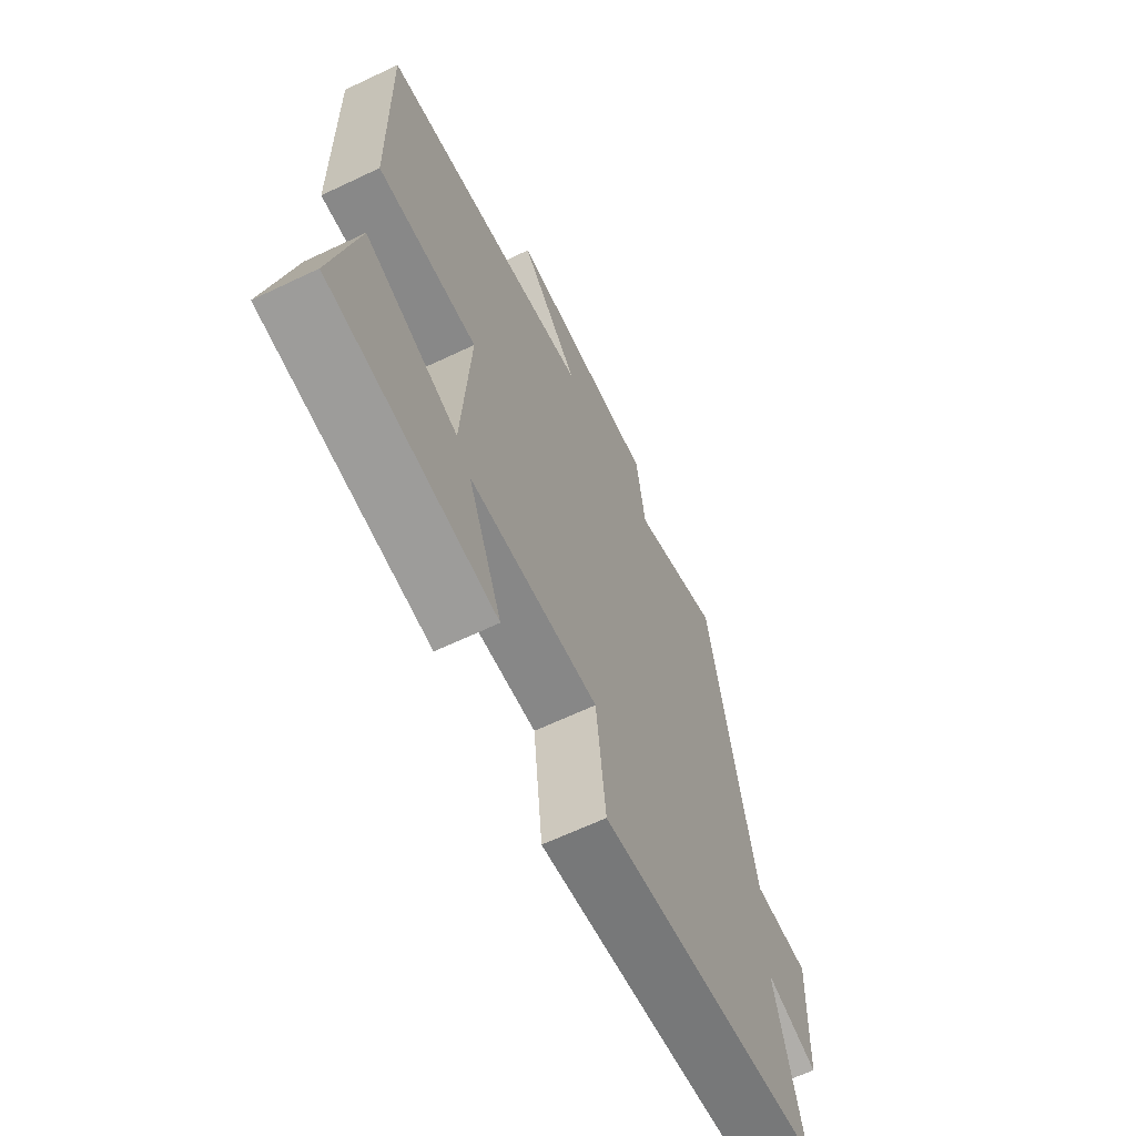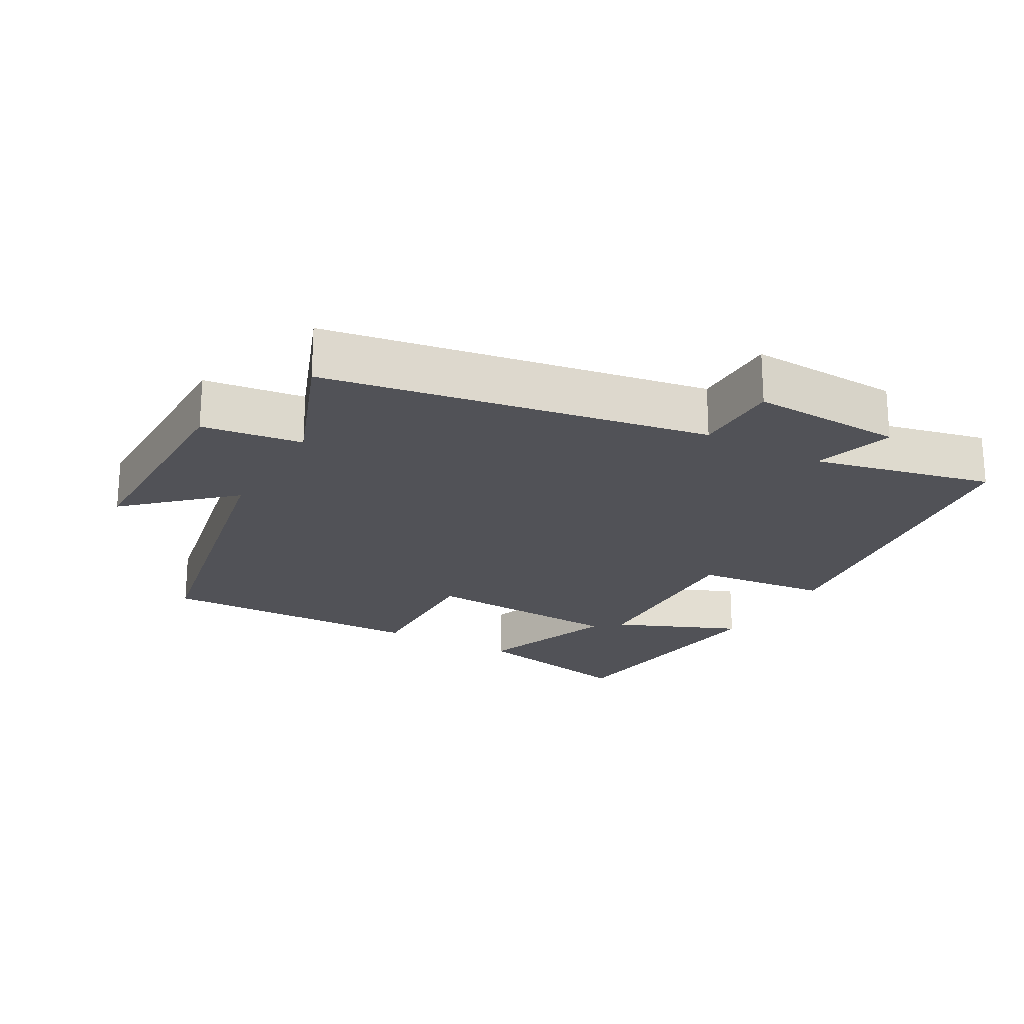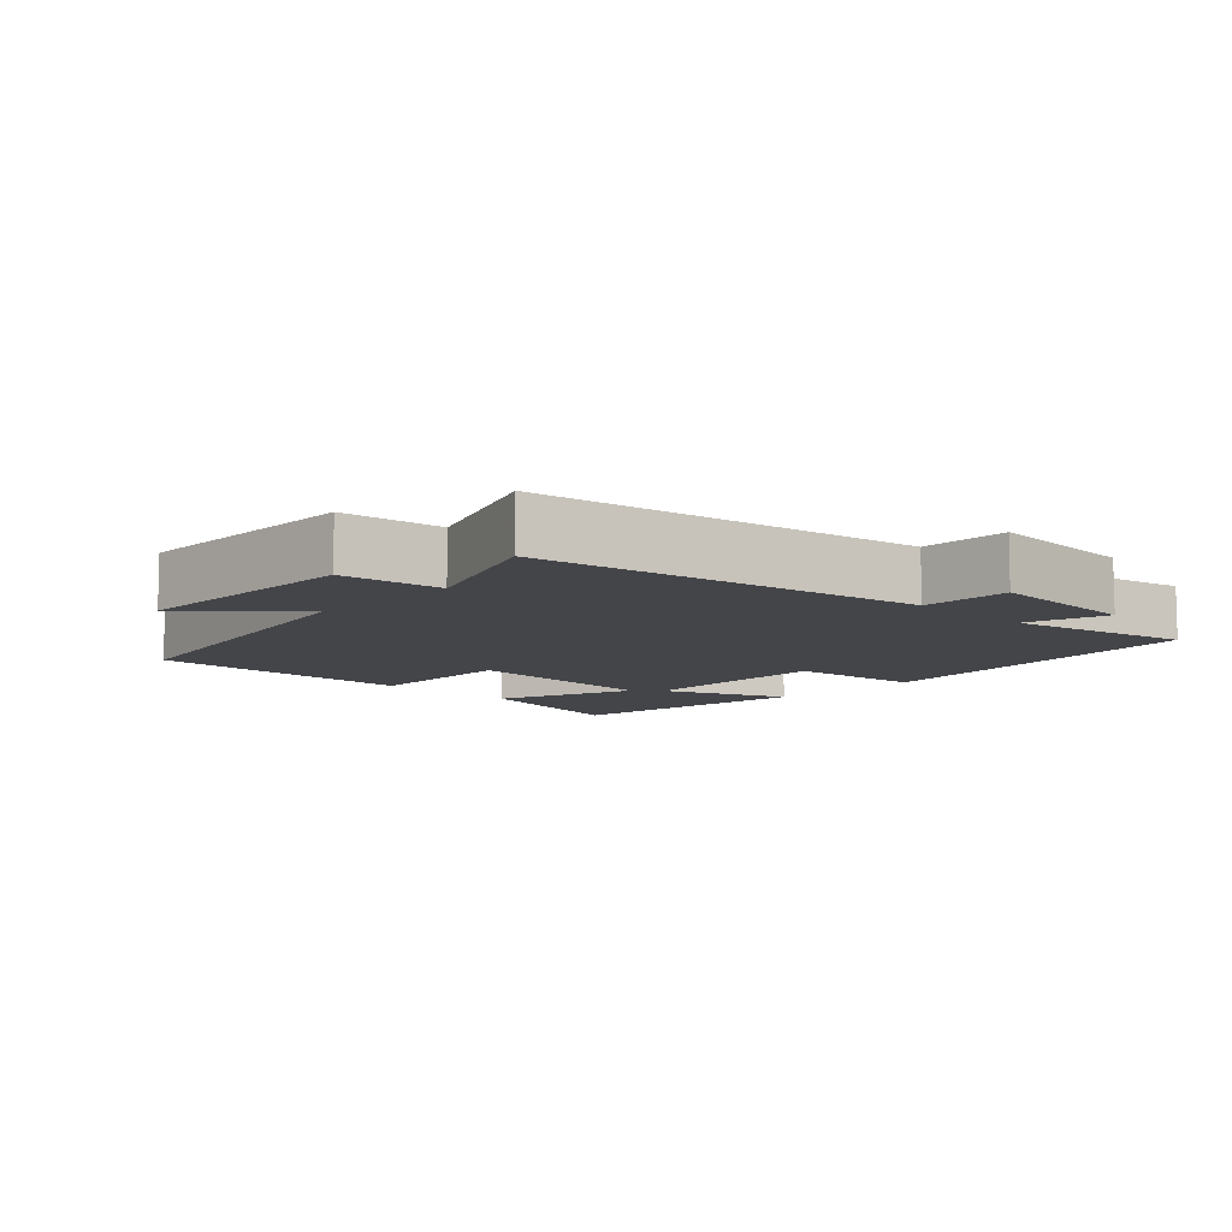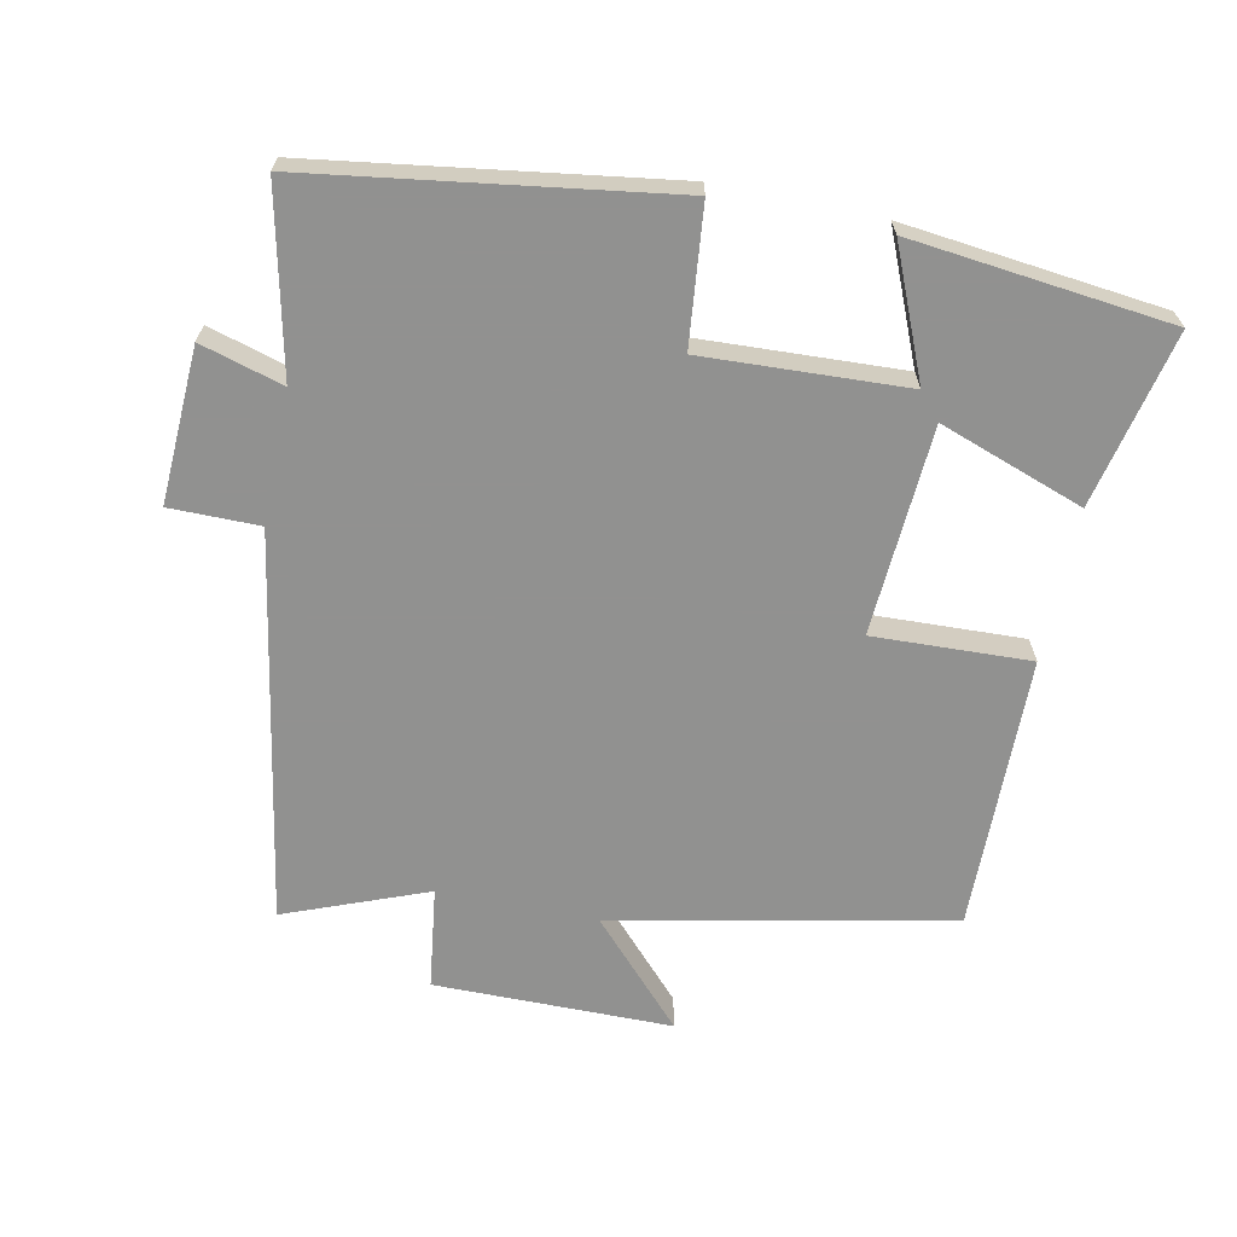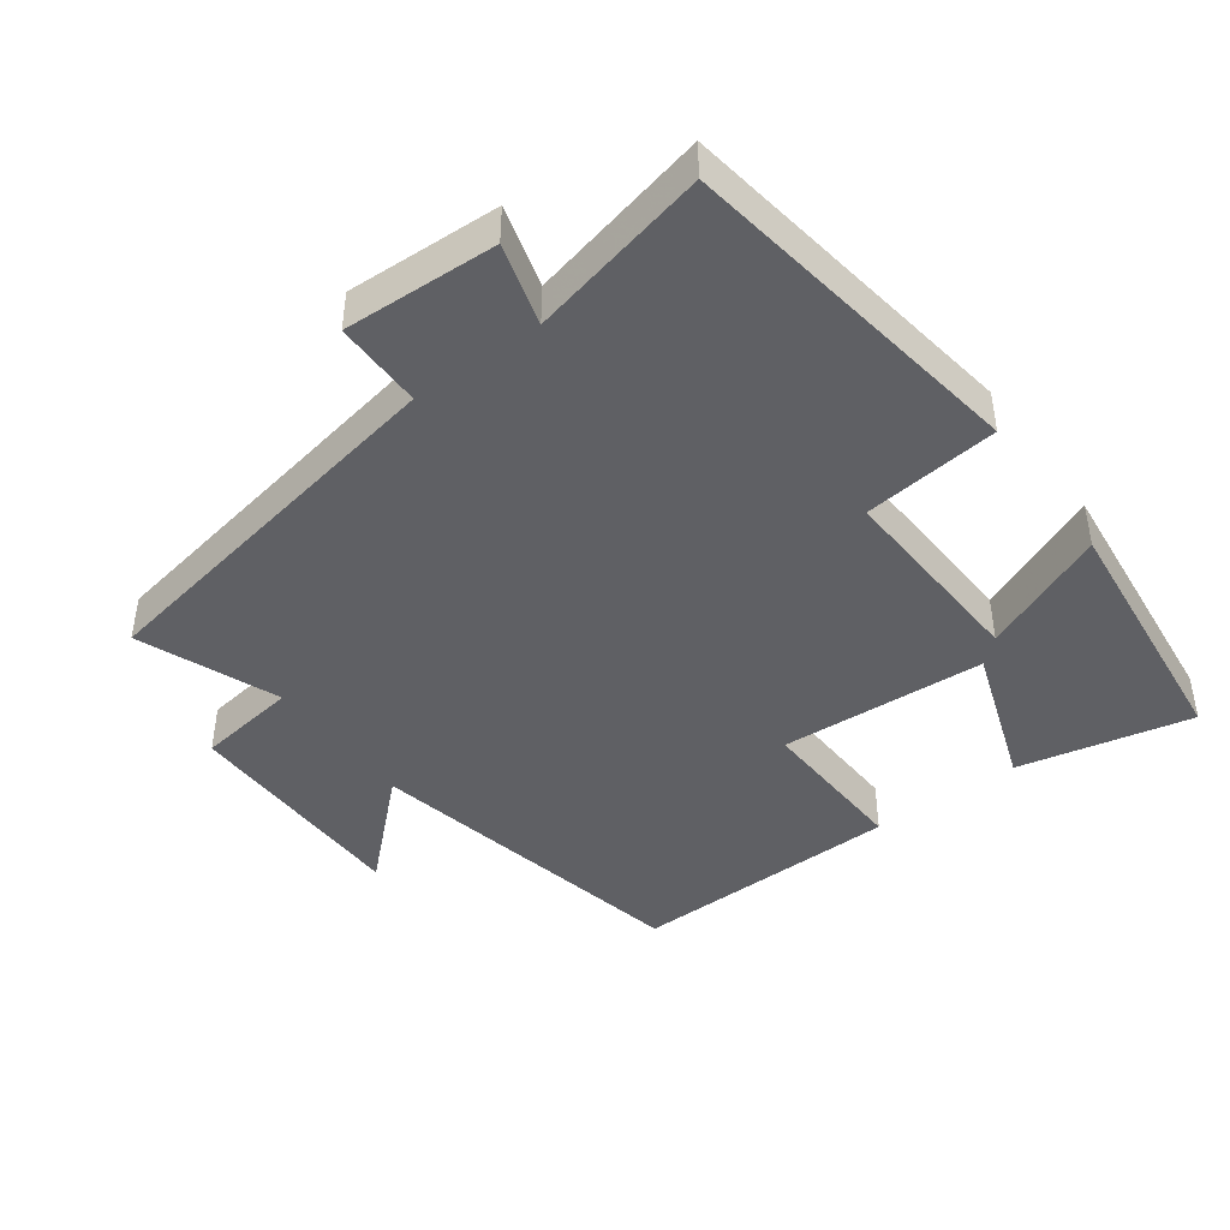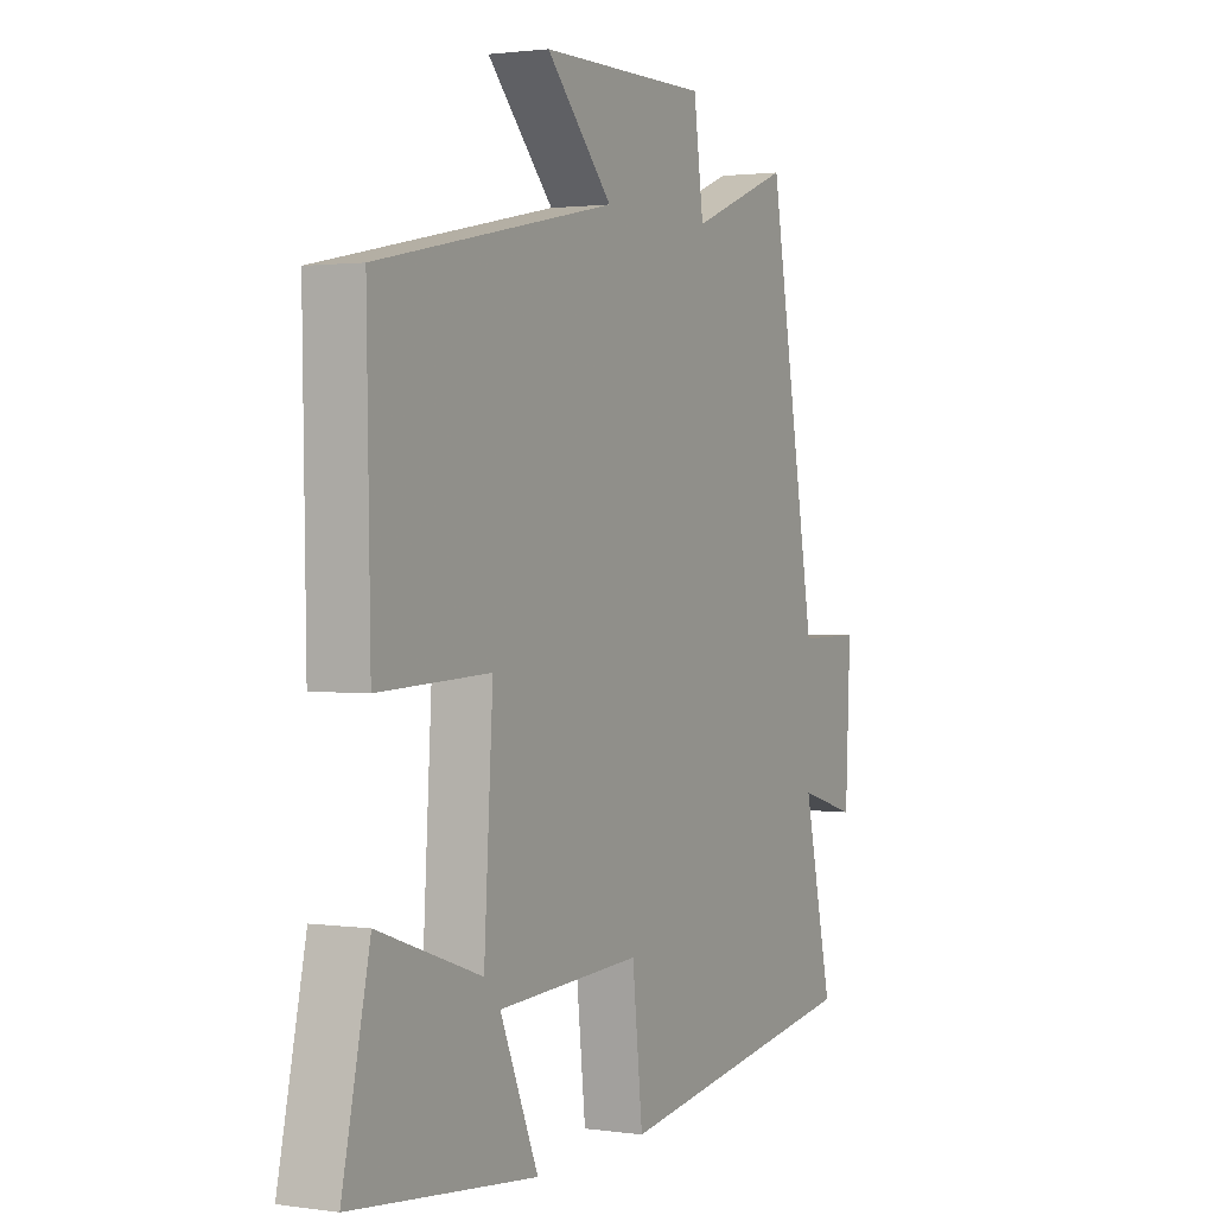
<metadata>
{"format":"obj","ext":"obj","renderer":"f3d","projection":"perspective","resolution":1024,"background":"white","views":[{"elev":-64.7,"azim":-64.5,"up":"+Z"},{"elev":-21.5,"azim":60.4,"up":"+Y"},{"elev":-9.1,"azim":45.6,"up":"+Y"},{"elev":-66.0,"azim":168.3,"up":"+Y"},{"elev":-43.8,"azim":126.4,"up":"+Y"},{"elev":1.6,"azim":-62.5,"up":"+Z"}]}
</metadata>
<code>
v 0.402 0.07 0.579
v 0.5 0.07 0.024
v 0.628 0.07 0.024
v 0.618 0.07 -0.198
v 0.5 0.07 -0.164
v 0.559 0.07 -0.425
v 0.05 0.07 -0.5
v 0.029 0.07 -0.304
v -0.261 0.07 -0.318
v -0.184 0.07 -0.5
v -0.555 0.07 -0.459
v -0.5 0.07 -0.208
v -0.293 0.07 -0.281
v -0.275 0.07 0.017
v -0.5 0.07 0.008
v -0.507 0.07 0.401
v -0.026 0.07 0.5
v -0.16 0.07 0.644
v 0.18 0.07 0.646
v 0.2 0.07 0.5
v 0.402 0 0.579
v 0.5 0 0.024
v 0.628 0 0.024
v 0.618 0 -0.198
v 0.5 0 -0.164
v 0.559 0 -0.425
v 0.05 0 -0.5
v 0.029 0 -0.304
v -0.261 0 -0.318
v -0.184 0 -0.5
v -0.555 0 -0.459
v -0.5 0 -0.208
v -0.293 0 -0.281
v -0.275 0 0.017
v -0.5 0 0.008
v -0.507 0 0.401
v -0.026 0 0.5
v -0.16 0 0.644
v 0.18 0 0.646
v 0.2 0 0.5
f 17 18 19 20
f 16 17 20
f 15 16 20
f 14 15 20
f 20 1 2
f 14 20 2
f 13 14 2
f 11 12 13
f 10 11 13
f 9 10 13
f 13 2 3
f 9 13 3
f 8 9 3
f 5 6 7 8
f 5 8 3
f 3 4 5
f 40 39 38 37
f 40 37 36
f 40 36 35
f 40 35 34
f 22 21 40
f 22 40 34
f 22 34 33
f 33 32 31
f 33 31 30
f 33 30 29
f 23 22 33
f 23 33 29
f 23 29 28
f 28 27 26 25
f 23 28 25
f 25 24 23
f 1 21 22 2
f 2 22 23 3
f 3 23 24 4
f 4 24 25 5
f 5 25 26 6
f 6 26 27 7
f 7 27 28 8
f 8 28 29 9
f 9 29 30 10
f 10 30 31 11
f 11 31 32 12
f 12 32 33 13
f 13 33 34 14
f 14 34 35 15
f 15 35 36 16
f 16 36 37 17
f 17 37 38 18
f 18 38 39 19
f 19 39 40 20
f 20 40 21 1

</code>
